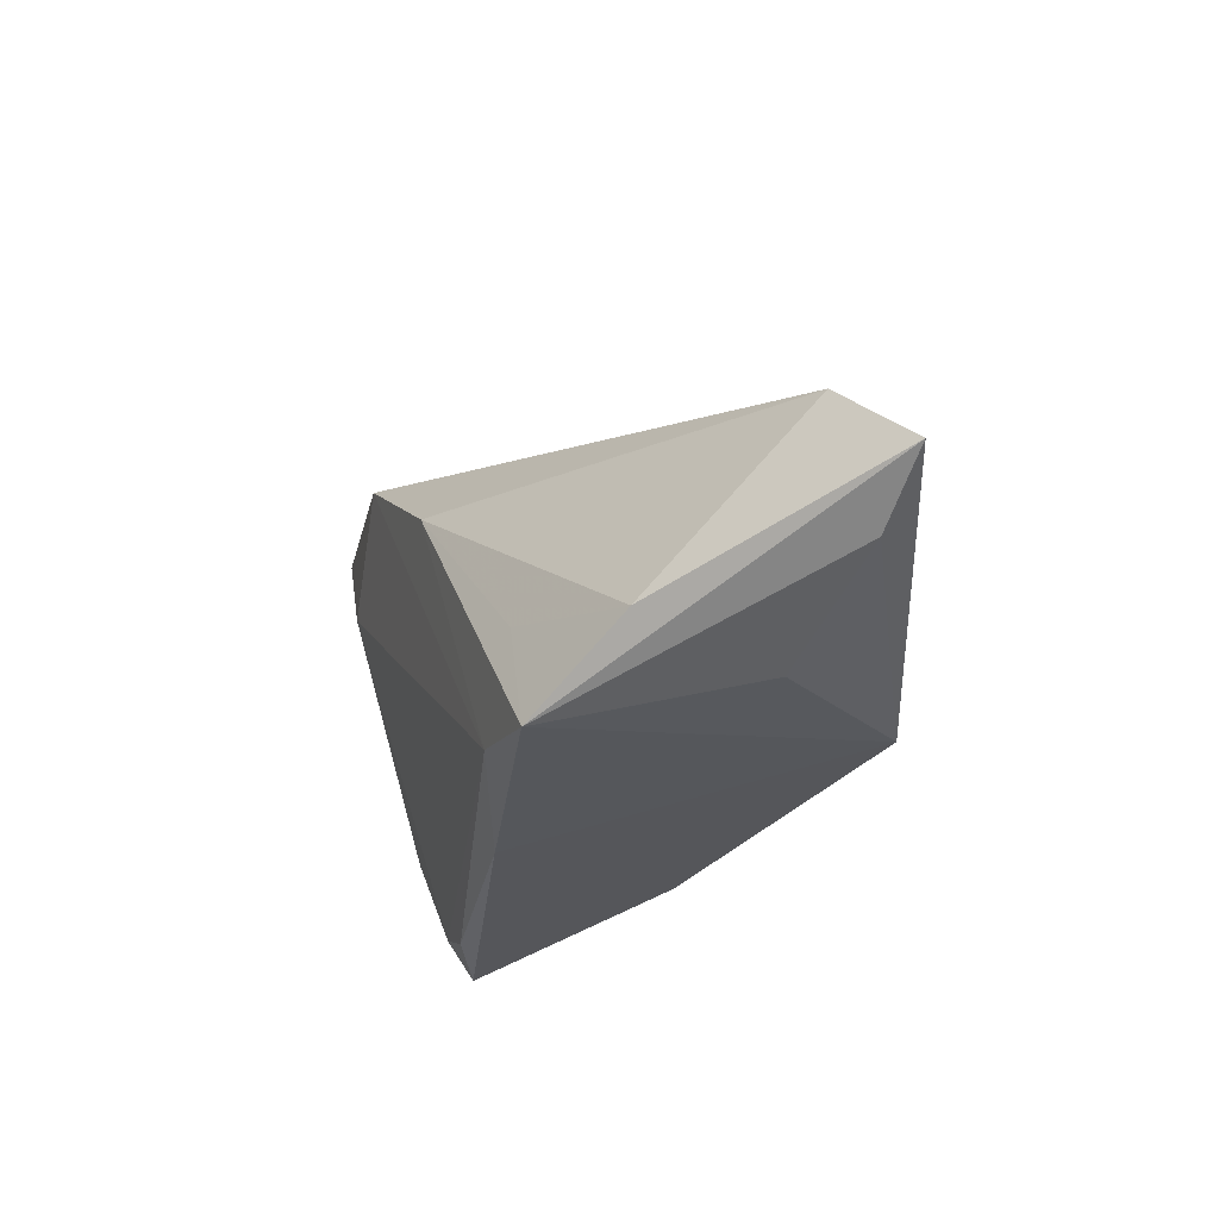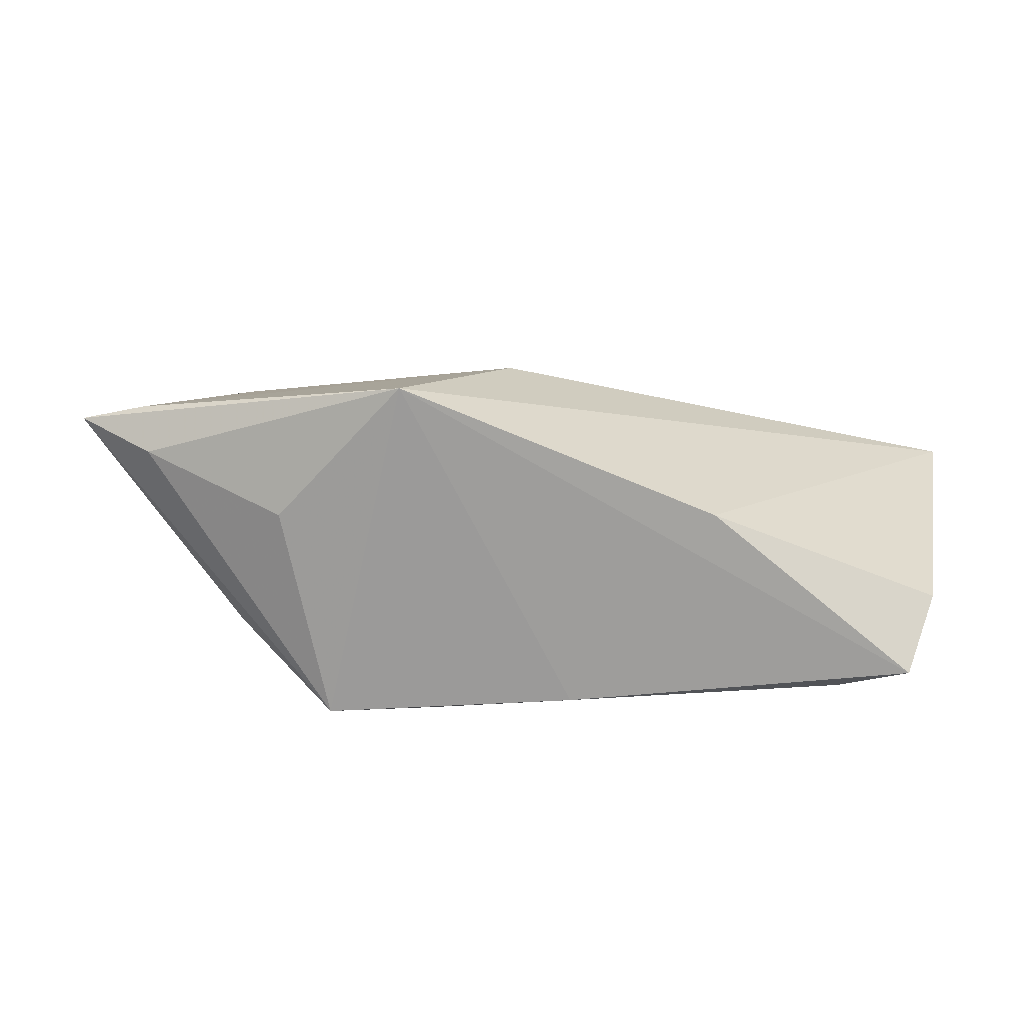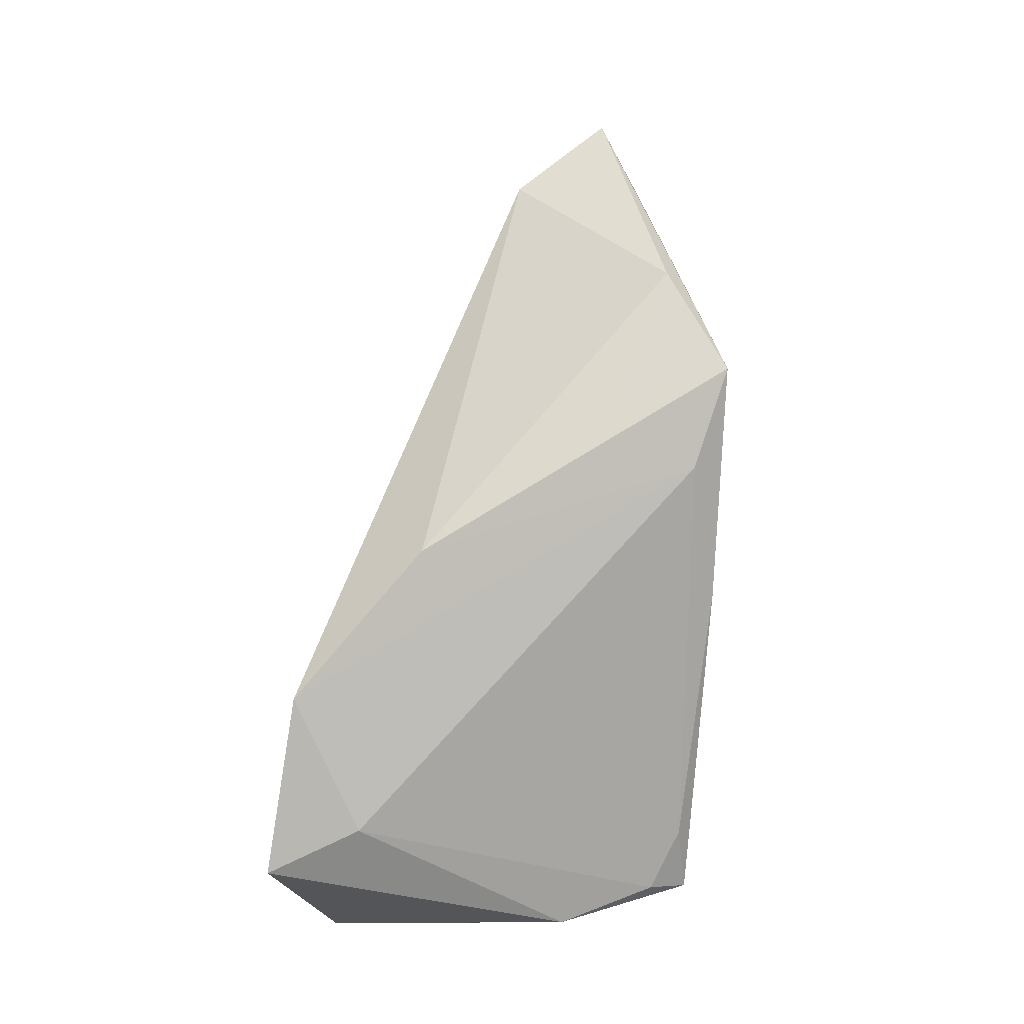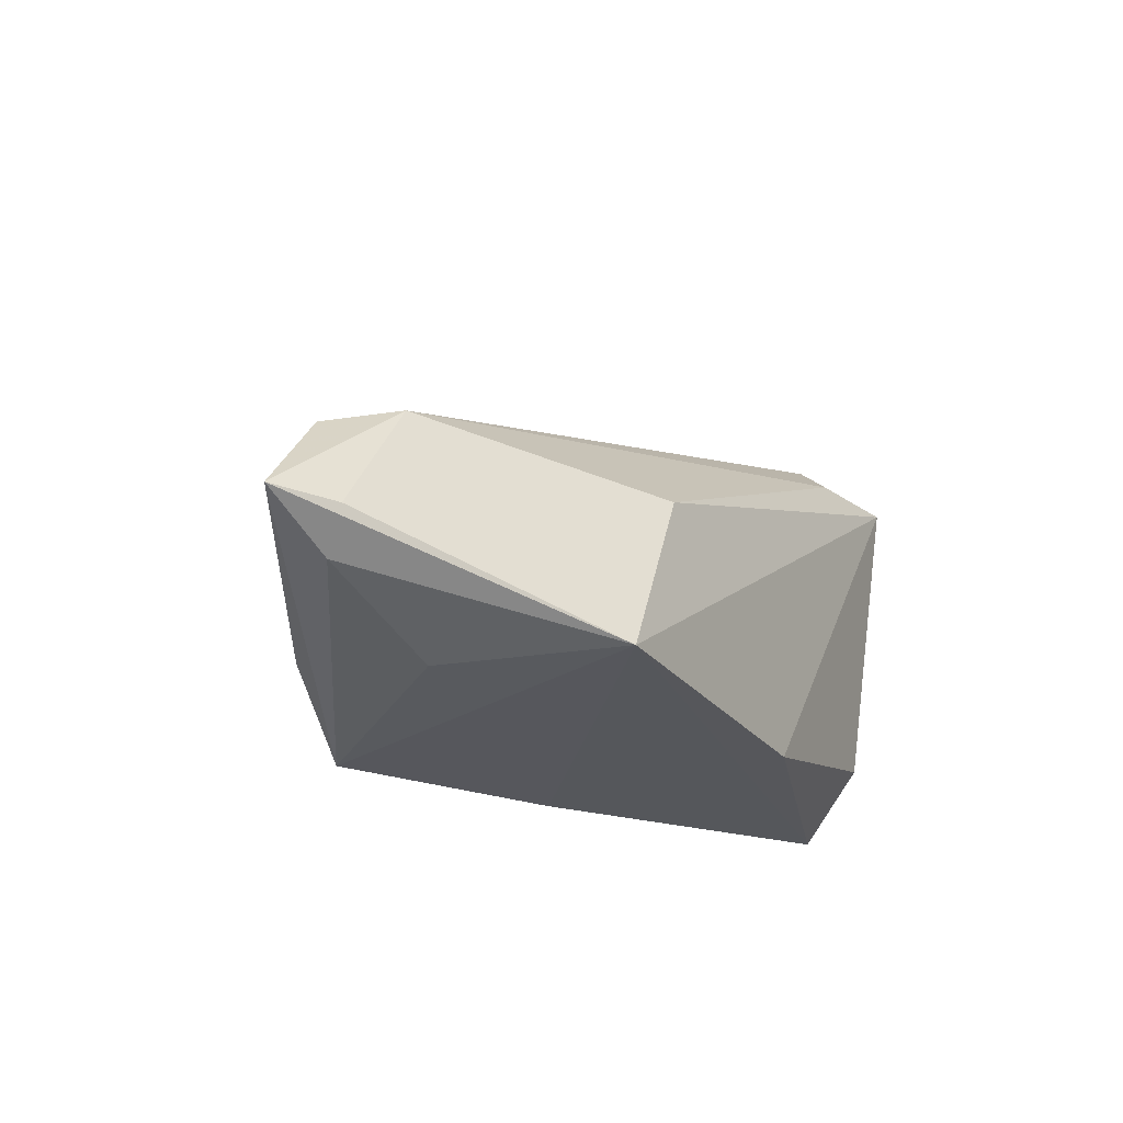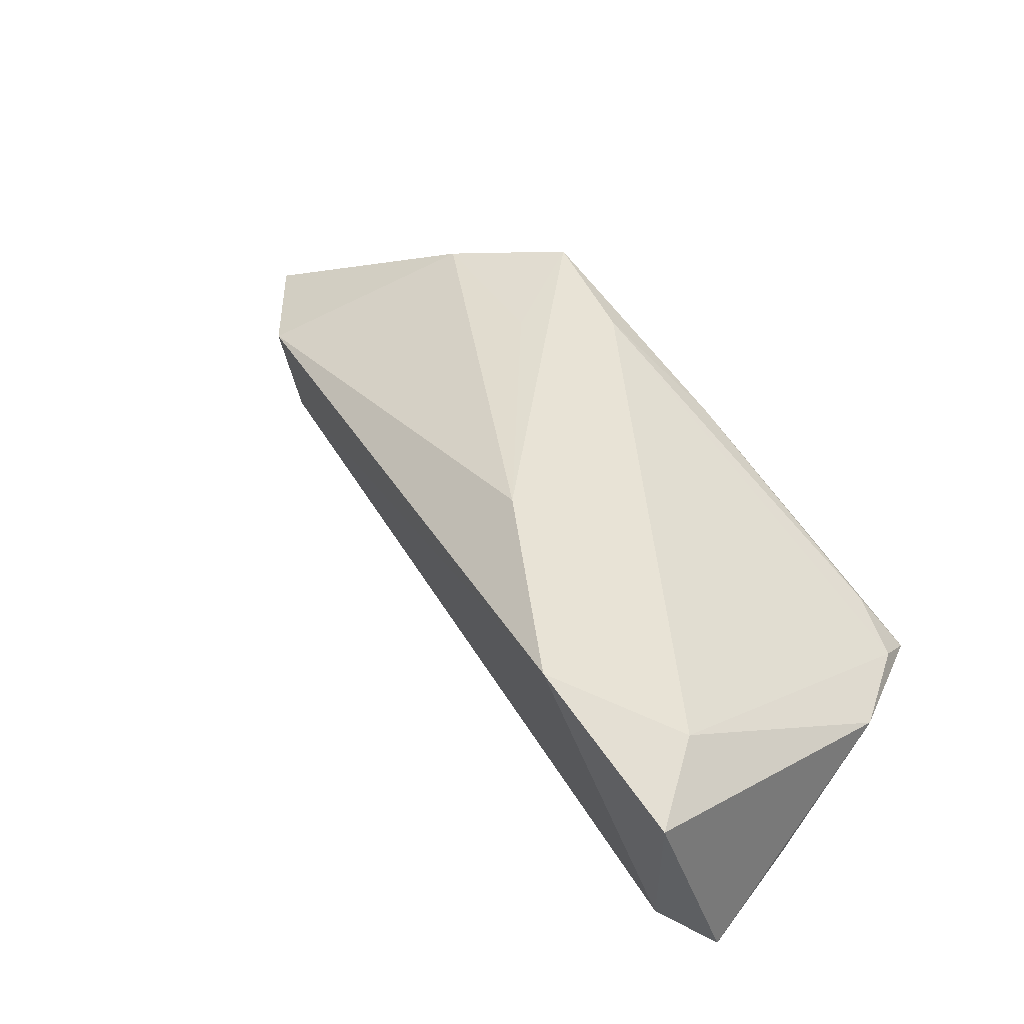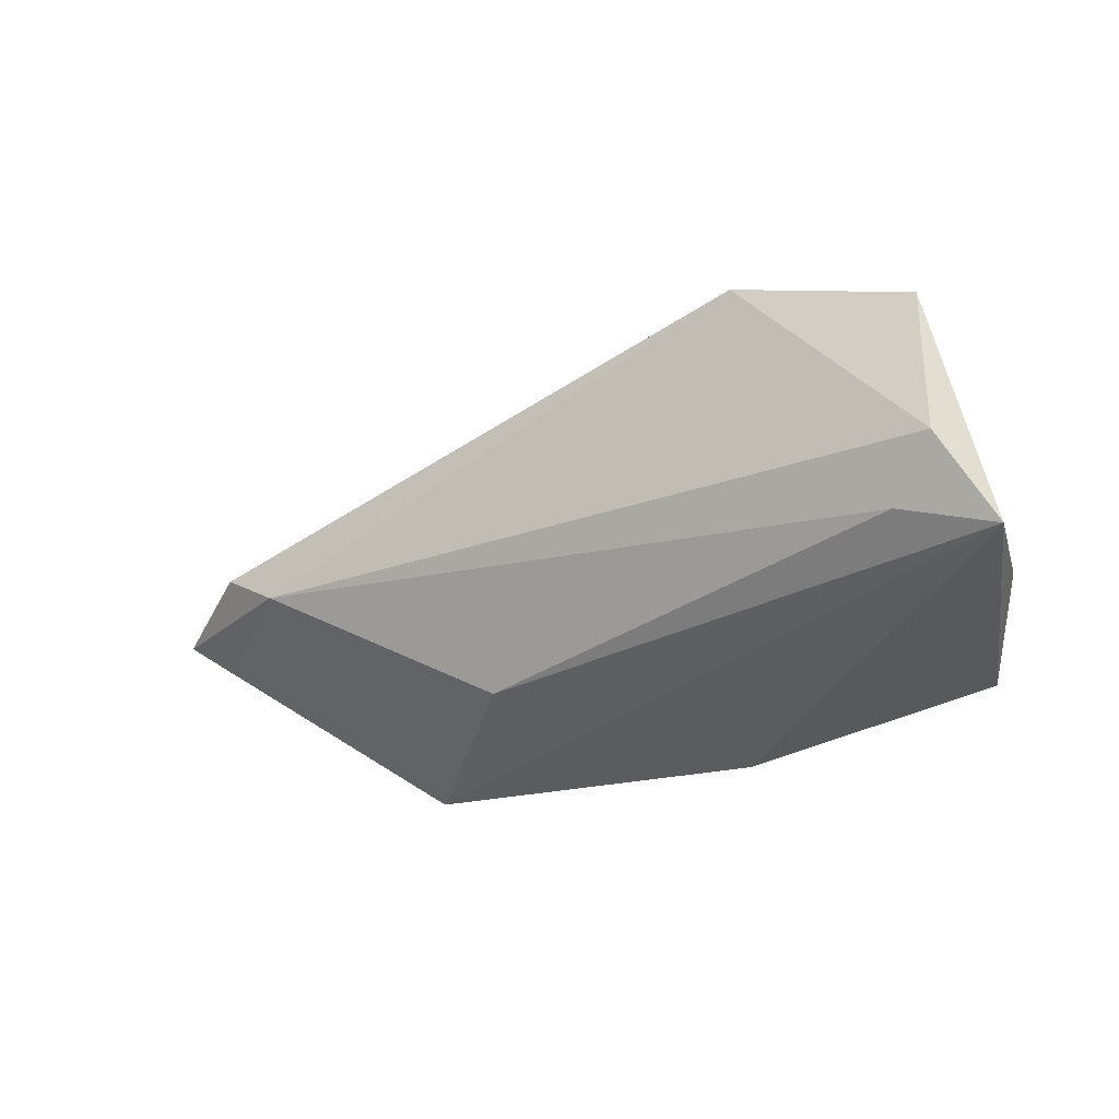
<metadata>
{"format":"obj","ext":"obj","renderer":"f3d","projection":"perspective","resolution":1024,"background":"white","views":[{"elev":-28.5,"azim":56.0,"up":"+Y"},{"elev":-60.1,"azim":157.8,"up":"+Y"},{"elev":76.4,"azim":-85.6,"up":"+Z"},{"elev":-19.2,"azim":118.0,"up":"+Y"},{"elev":48.1,"azim":-135.6,"up":"+Z"},{"elev":-33.8,"azim":-160.5,"up":"+Z"}]}
</metadata>
<code>
v -0.04899 0.02488 -0.01943
v 0.03401 -0.01736 -0.01943
v -0.03998 -0.02532 -0.009855
v 0.02674 -0.02441 0.02455
v -0.04082 -0.02033 -0.006354
v -0.03299 -0.02364 -0.003728
v -0.04662 -0.008071 -0.004952
v 0.04203 -0.01884 0.002342
v 0.01366 -0.02105 0.02112
v 0.06919 -0.005591 0.005856
v -0.02118 0.02976 0.01829
v 0.04938 0.00903 0.001454
v -0.04796 0.01062 -0.01403
v 0.02155 -0.01024 0.02298
v -0.0008283 0.01441 0.02223
v 0.05993 -0.01147 0.004088
v 0.05758 0.005856 0.00783
v 0.04109 -0.01575 0.02089
v -0.03737 0.02635 -0.01575
v 0.06243 -0.006534 0.0007533
v -0.04323 0.03157 -0.00985
v -0.04201 -0.01528 -0.0165
v 0.01837 0.005058 -0.01718
v -0.03722 0.02016 0.01143
v -0.008387 -0.02075 -0.01943
v -0.001313 -0.02532 0.01052
v -0.0436 0.03193 0.00953
f 27 1 7
f 7 24 27
f 18 4 10
f 10 4 16
f 4 8 16
f 2 8 4
f 2 16 8
f 10 16 2
f 21 1 27
f 10 12 17
f 17 18 10
f 15 18 17
f 13 7 1
f 4 15 9
f 14 15 4
f 4 18 14
f 14 18 15
f 25 2 3
f 1 2 25
f 20 12 10
f 10 2 20
f 23 2 1
f 12 20 23
f 23 20 2
f 15 17 11
f 27 24 11
f 11 17 12
f 11 9 15
f 24 9 11
f 11 21 27
f 12 21 11
f 24 7 5
f 5 9 24
f 5 7 3
f 4 9 26
f 3 2 26
f 26 2 4
f 22 25 3
f 1 25 22
f 22 13 1
f 3 7 22
f 7 13 22
f 19 21 12
f 12 23 19
f 1 21 19
f 19 23 1
f 9 5 6
f 6 26 9
f 6 5 3
f 3 26 6

</code>
